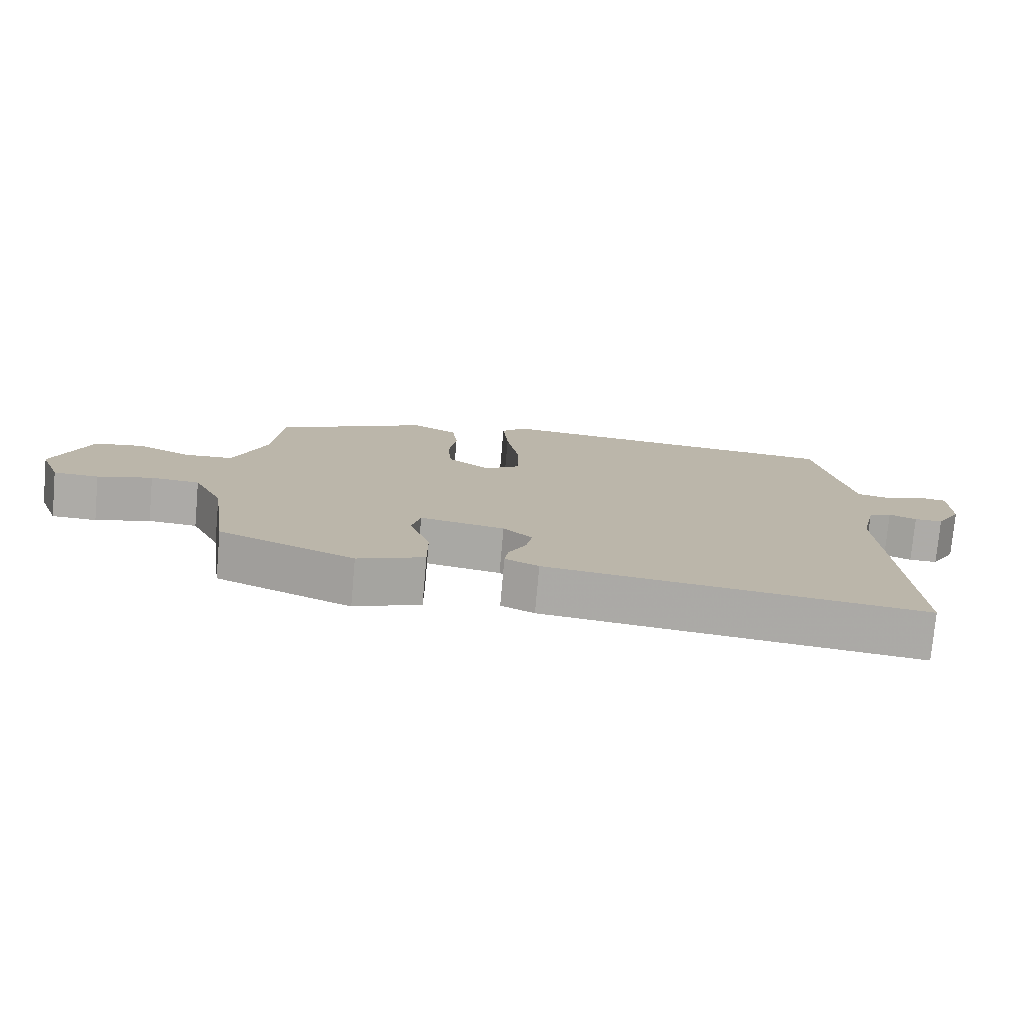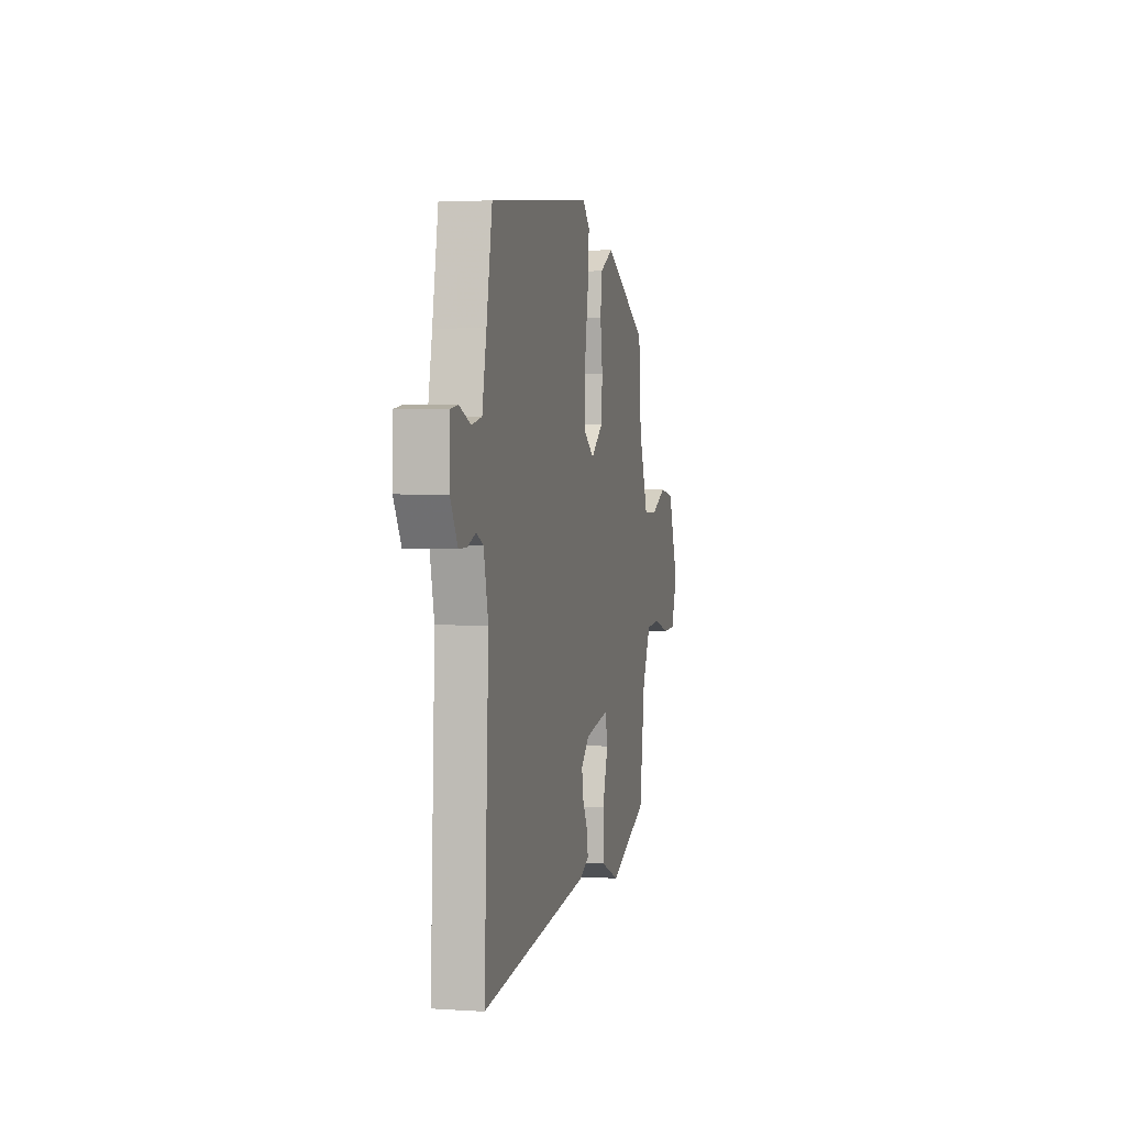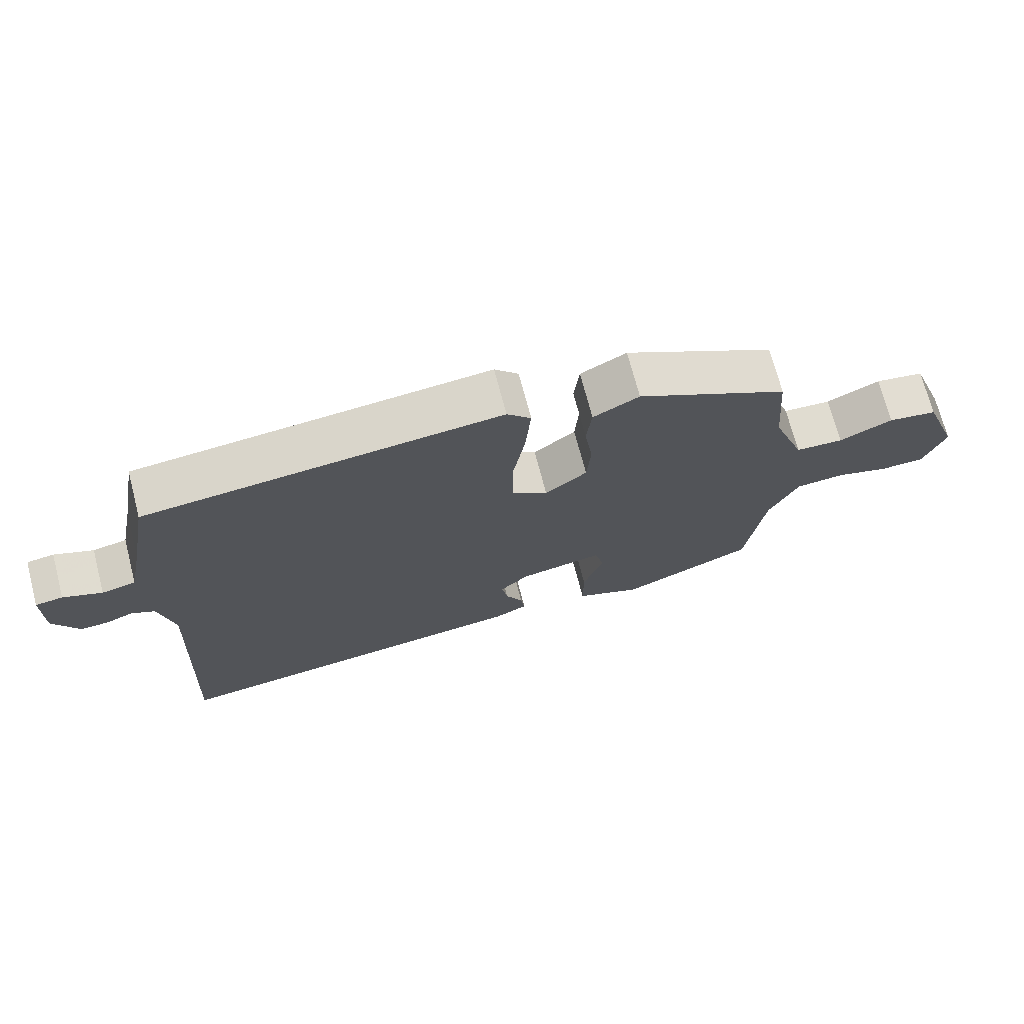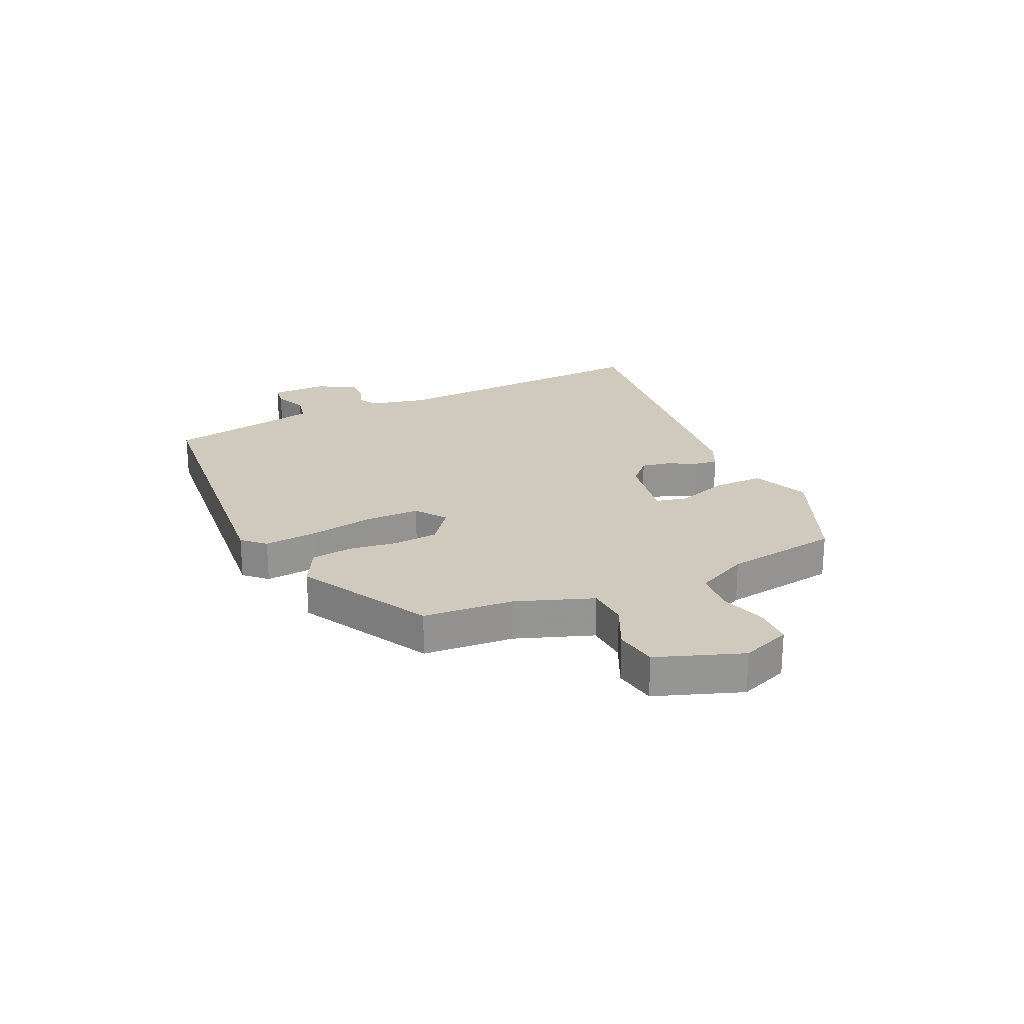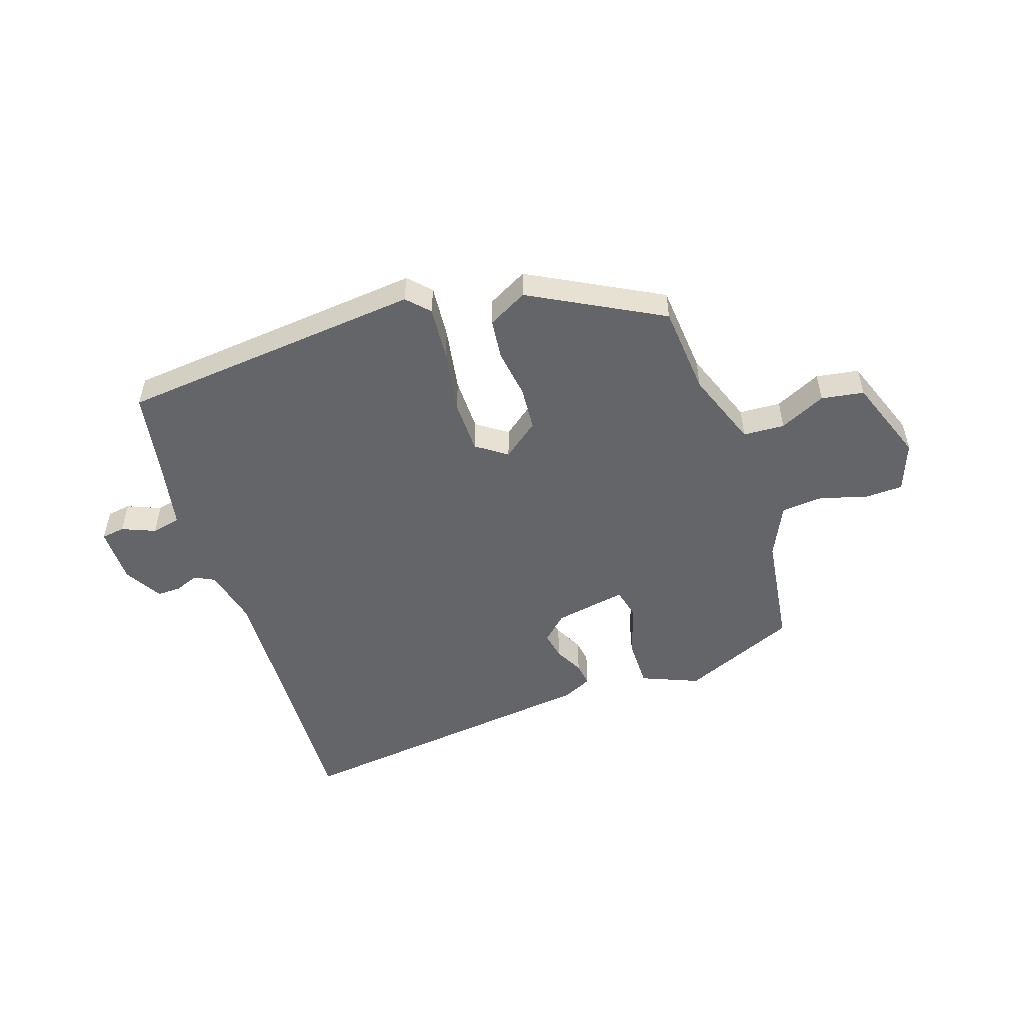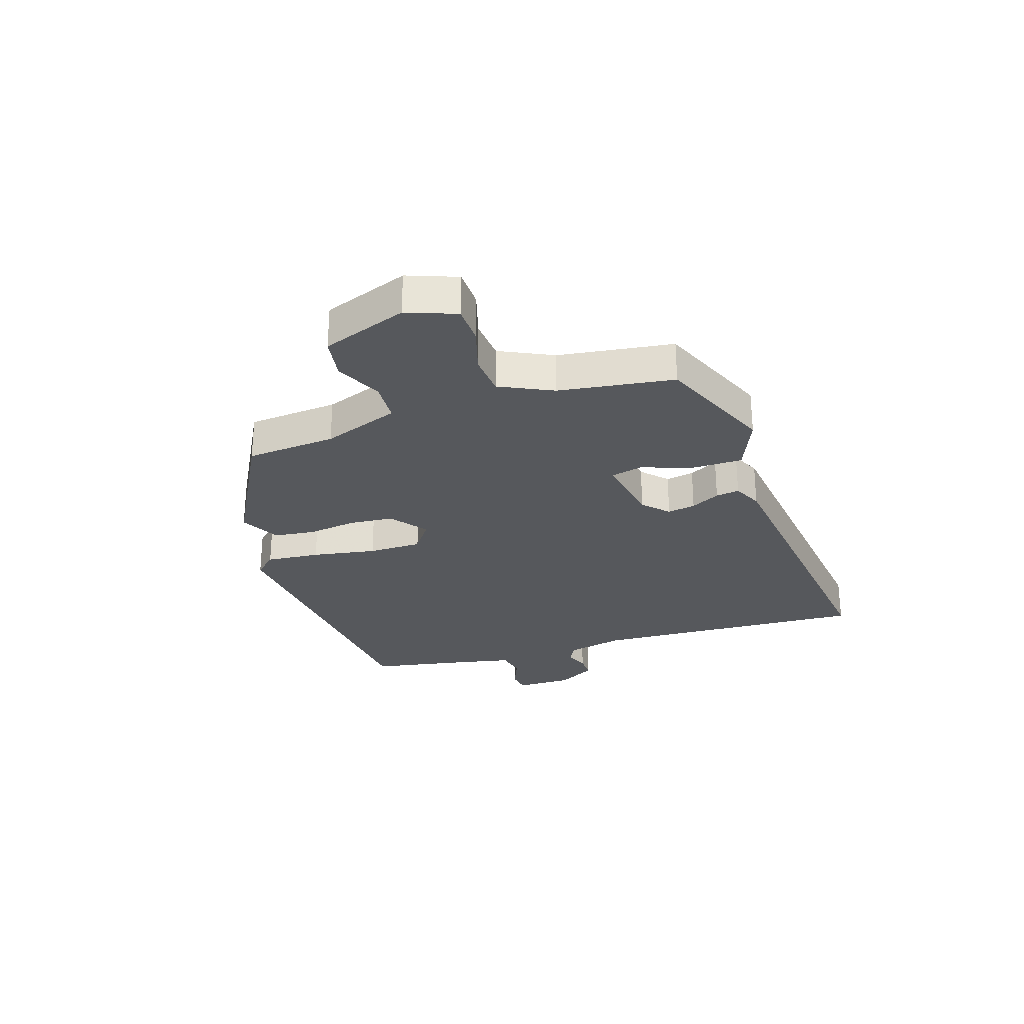
<metadata>
{"format":"obj","ext":"obj","renderer":"f3d","projection":"perspective","resolution":1024,"background":"white","views":[{"elev":-76.6,"azim":174.9,"up":"+Z"},{"elev":2.9,"azim":-77.1,"up":"+Z"},{"elev":71.1,"azim":-14.6,"up":"+Z"},{"elev":23.1,"azim":64.9,"up":"+Y"},{"elev":-51.4,"azim":18.6,"up":"+Y"},{"elev":-27.8,"azim":108.0,"up":"+Y"}]}
</metadata>
<code>
v 0.478 0.07 -0.424
v 0.277 0.07 -0.51
v 0.178 0.07 -0.469
v 0.178 0.07 -0.382
v 0.208 0.07 -0.291
v 0.195 0.07 -0.236
v 0.069 0.07 -0.259
v 0.026 0.07 -0.3
v 0.035 0.07 -0.349
v 0.061 0.07 -0.399
v 0.067 0.07 -0.44
v 0.017 0.07 -0.464
v -0.54 0.07 -0.532
v -0.518 0.07 -0.049
v -0.541 0.07 0.052
v -0.576 0.07 0.07
v -0.617 0.07 0.054
v -0.659 0.07 0.053
v -0.697 0.07 0.119
v -0.697 0.07 0.219
v -0.656 0.07 0.225
v -0.598 0.07 0.201
v -0.547 0.07 0.212
v -0.525 0.07 0.322
v -0.496 0.07 0.482
v 0.036 0.07 0.534
v 0.072 0.07 0.496
v 0.064 0.07 0.402
v 0.045 0.07 0.29
v 0.046 0.07 0.196
v 0.099 0.07 0.158
v 0.162 0.07 0.207
v 0.168 0.07 0.284
v 0.156 0.07 0.369
v 0.164 0.07 0.44
v 0.233 0.07 0.477
v 0.461 0.07 0.354
v 0.474 0.07 0.197
v 0.523 0.07 0.064
v 0.595 0.07 0.06
v 0.675 0.07 0.098
v 0.749 0.07 0.086
v 0.803 0.07 -0.062
v 0.771 0.07 -0.148
v 0.704 0.07 -0.15
v 0.623 0.07 -0.126
v 0.55 0.07 -0.132
v 0.506 0.07 -0.224
v 0.478 0 -0.424
v 0.277 0 -0.51
v 0.178 0 -0.469
v 0.178 0 -0.382
v 0.208 0 -0.291
v 0.195 0 -0.236
v 0.069 0 -0.259
v 0.026 0 -0.3
v 0.035 0 -0.349
v 0.061 0 -0.399
v 0.067 0 -0.44
v 0.017 0 -0.464
v -0.54 0 -0.532
v -0.518 0 -0.049
v -0.541 0 0.052
v -0.576 0 0.07
v -0.617 0 0.054
v -0.659 0 0.053
v -0.697 0 0.119
v -0.697 0 0.219
v -0.656 0 0.225
v -0.598 0 0.201
v -0.547 0 0.212
v -0.525 0 0.322
v -0.496 0 0.482
v 0.036 0 0.534
v 0.072 0 0.496
v 0.064 0 0.402
v 0.045 0 0.29
v 0.046 0 0.196
v 0.099 0 0.158
v 0.162 0 0.207
v 0.168 0 0.284
v 0.156 0 0.369
v 0.164 0 0.44
v 0.233 0 0.477
v 0.461 0 0.354
v 0.474 0 0.197
v 0.523 0 0.064
v 0.595 0 0.06
v 0.675 0 0.098
v 0.749 0 0.086
v 0.803 0 -0.062
v 0.771 0 -0.148
v 0.704 0 -0.15
v 0.623 0 -0.126
v 0.55 0 -0.132
v 0.506 0 -0.224
f 43 44 45 46
f 43 46 47
f 40 41 42 43
f 39 40 43 47
f 38 39 47 48
f 33 34 35 36
f 32 33 36 37
f 31 32 37 38
f 26 27 28 29
f 24 25 26 29
f 23 24 29 30
f 22 23 30 31
f 20 21 22
f 19 20 22
f 16 17 18 19
f 16 19 22 31
f 11 12 13 14
f 9 10 11 14
f 8 9 14 15
f 7 8 15
f 6 7 15 16
f 2 3 4 5
f 2 5 6
f 1 2 6
f 48 1 6
f 31 38 48
f 6 16 31 48
f 94 93 92 91
f 95 94 91
f 91 90 89 88
f 95 91 88 87
f 96 95 87 86
f 84 83 82 81
f 85 84 81 80
f 86 85 80 79
f 77 76 75 74
f 77 74 73 72
f 78 77 72 71
f 79 78 71 70
f 70 69 68
f 70 68 67
f 67 66 65 64
f 79 70 67 64
f 62 61 60 59
f 62 59 58 57
f 63 62 57 56
f 63 56 55
f 64 63 55 54
f 53 52 51 50
f 54 53 50
f 54 50 49
f 54 49 96
f 96 86 79
f 96 79 64 54
f 1 49 50 2
f 2 50 51 3
f 3 51 52 4
f 4 52 53 5
f 5 53 54 6
f 6 54 55 7
f 7 55 56 8
f 8 56 57 9
f 9 57 58 10
f 10 58 59 11
f 11 59 60 12
f 12 60 61 13
f 13 61 62 14
f 14 62 63 15
f 15 63 64 16
f 16 64 65 17
f 17 65 66 18
f 18 66 67 19
f 19 67 68 20
f 20 68 69 21
f 21 69 70 22
f 22 70 71 23
f 23 71 72 24
f 24 72 73 25
f 25 73 74 26
f 26 74 75 27
f 27 75 76 28
f 28 76 77 29
f 29 77 78 30
f 30 78 79 31
f 31 79 80 32
f 32 80 81 33
f 33 81 82 34
f 34 82 83 35
f 35 83 84 36
f 36 84 85 37
f 37 85 86 38
f 38 86 87 39
f 39 87 88 40
f 40 88 89 41
f 41 89 90 42
f 42 90 91 43
f 43 91 92 44
f 44 92 93 45
f 45 93 94 46
f 46 94 95 47
f 47 95 96 48
f 48 96 49 1

</code>
